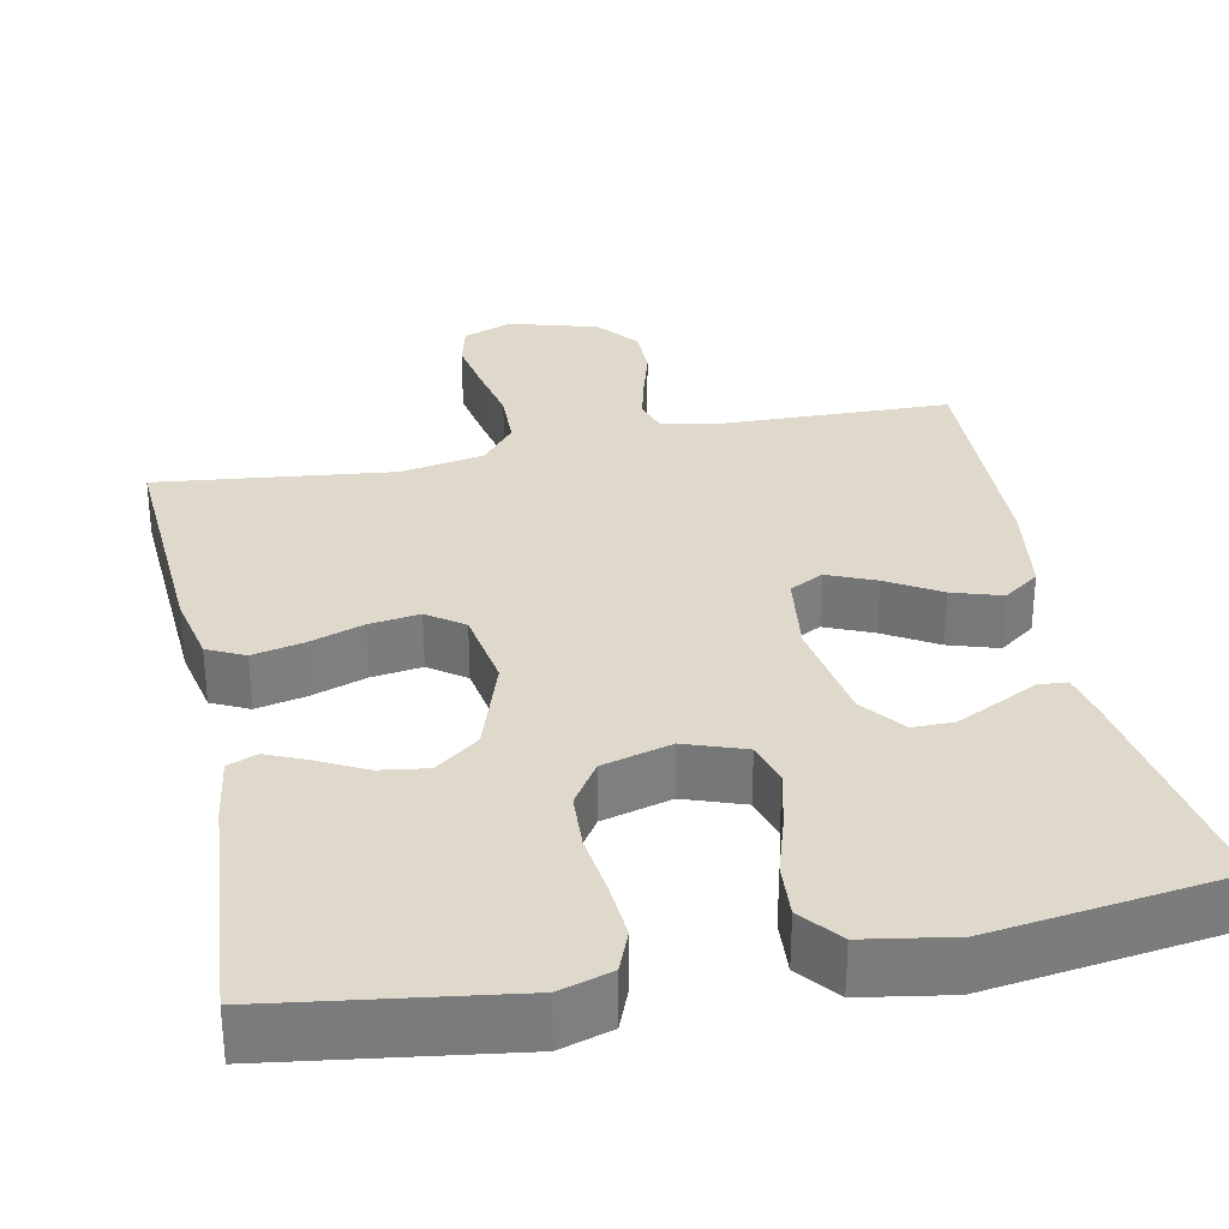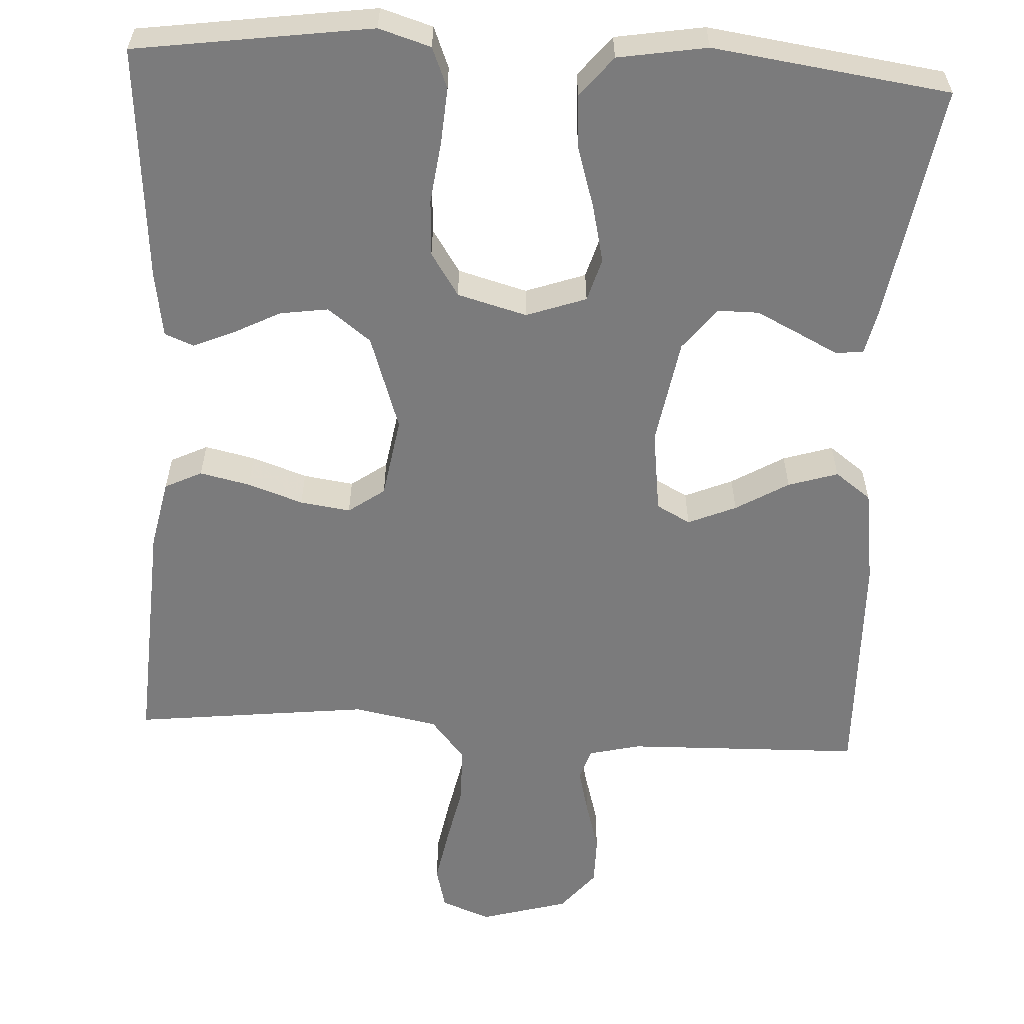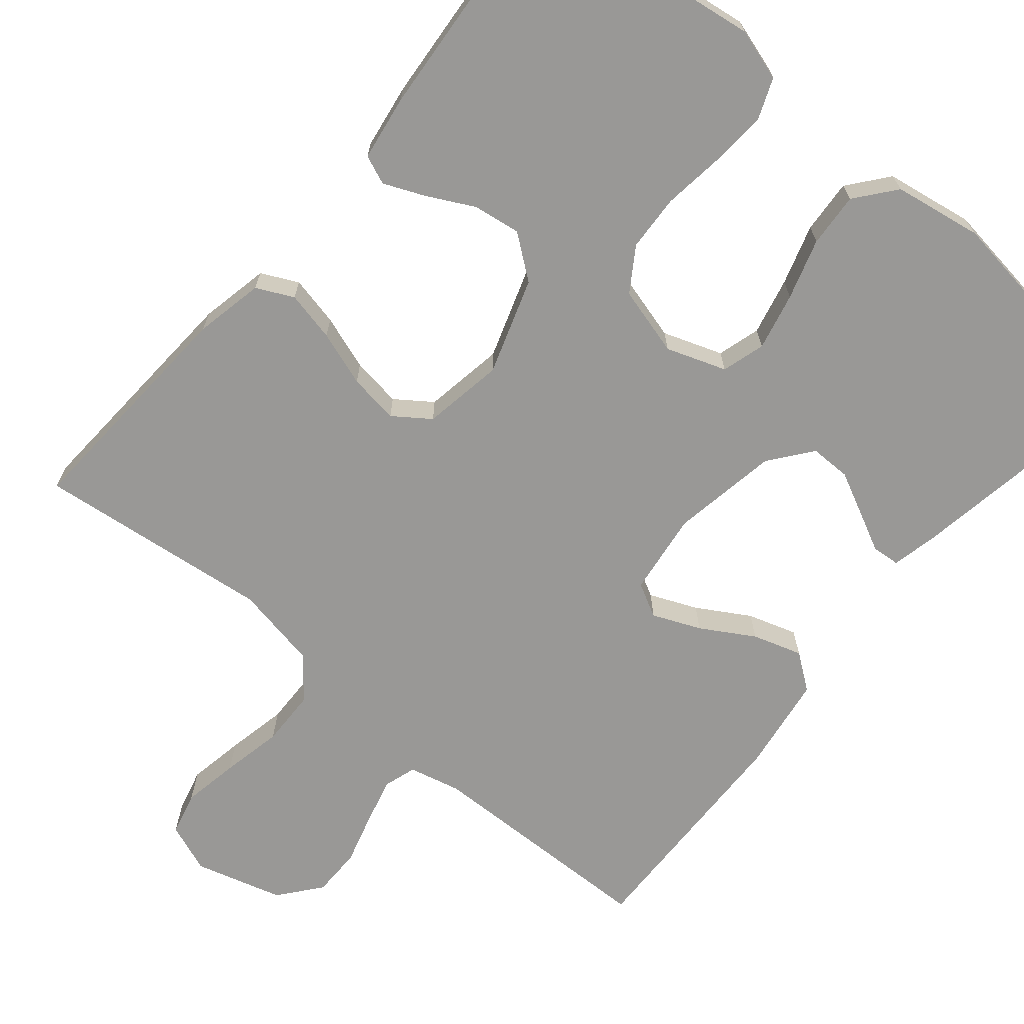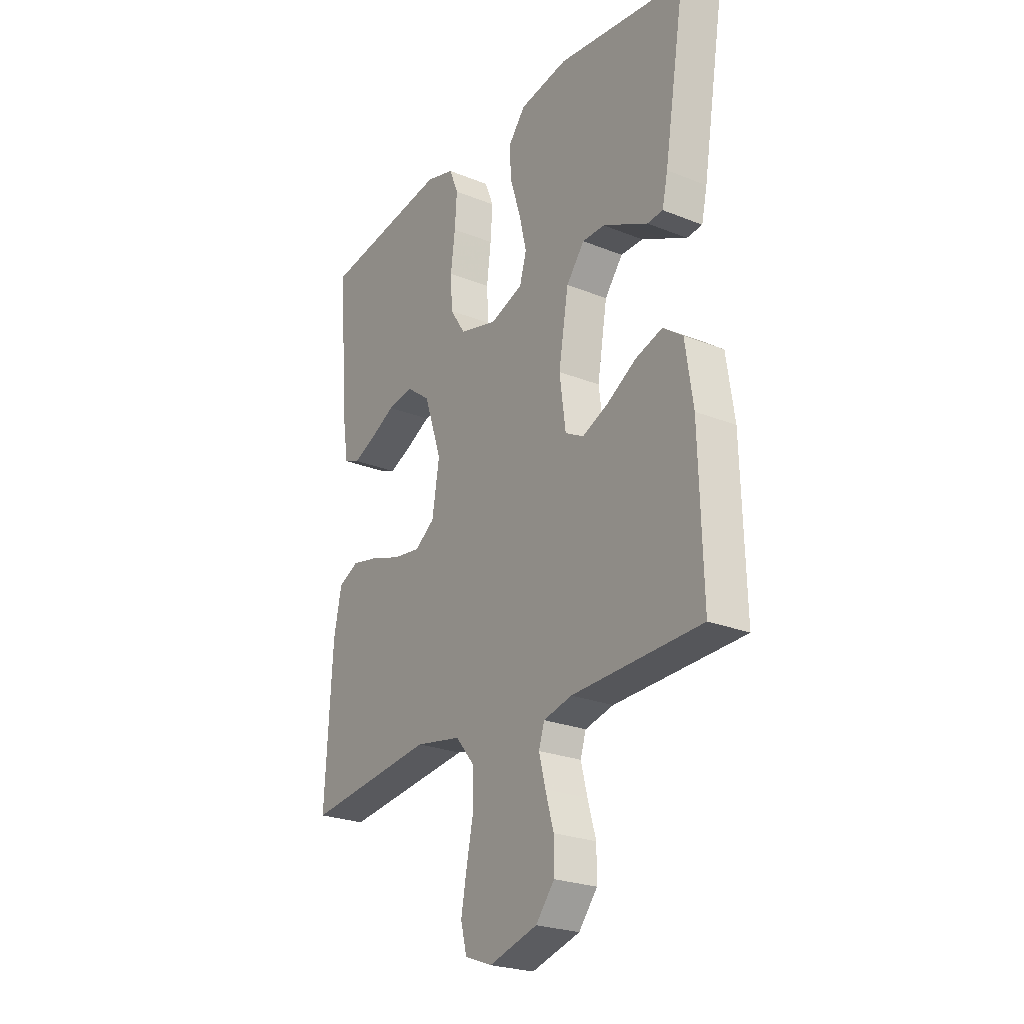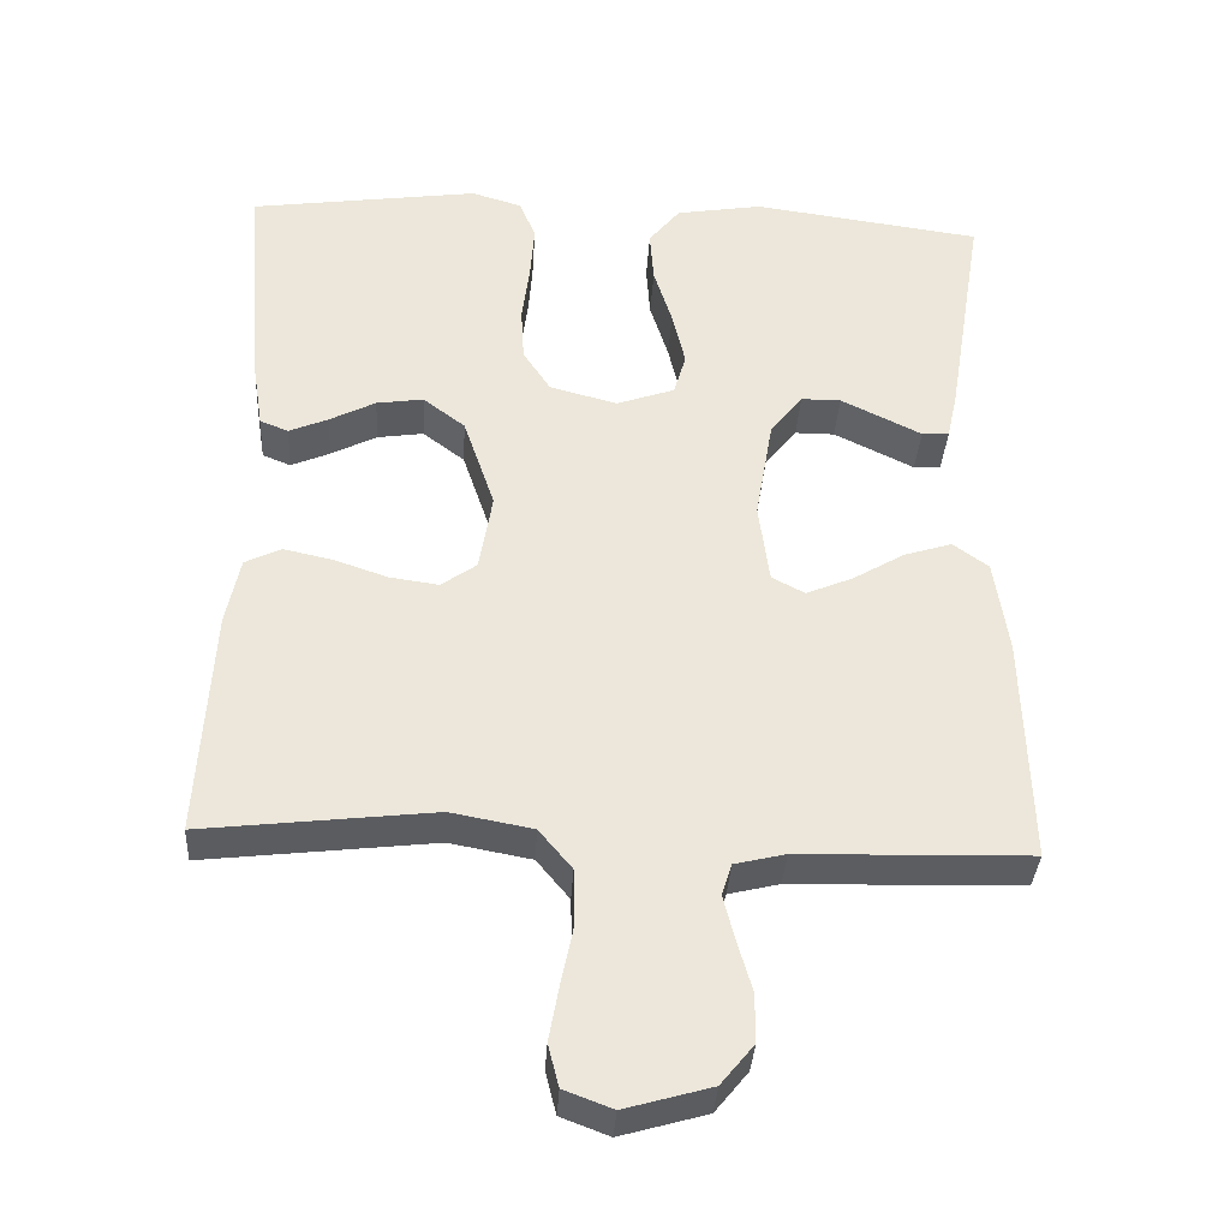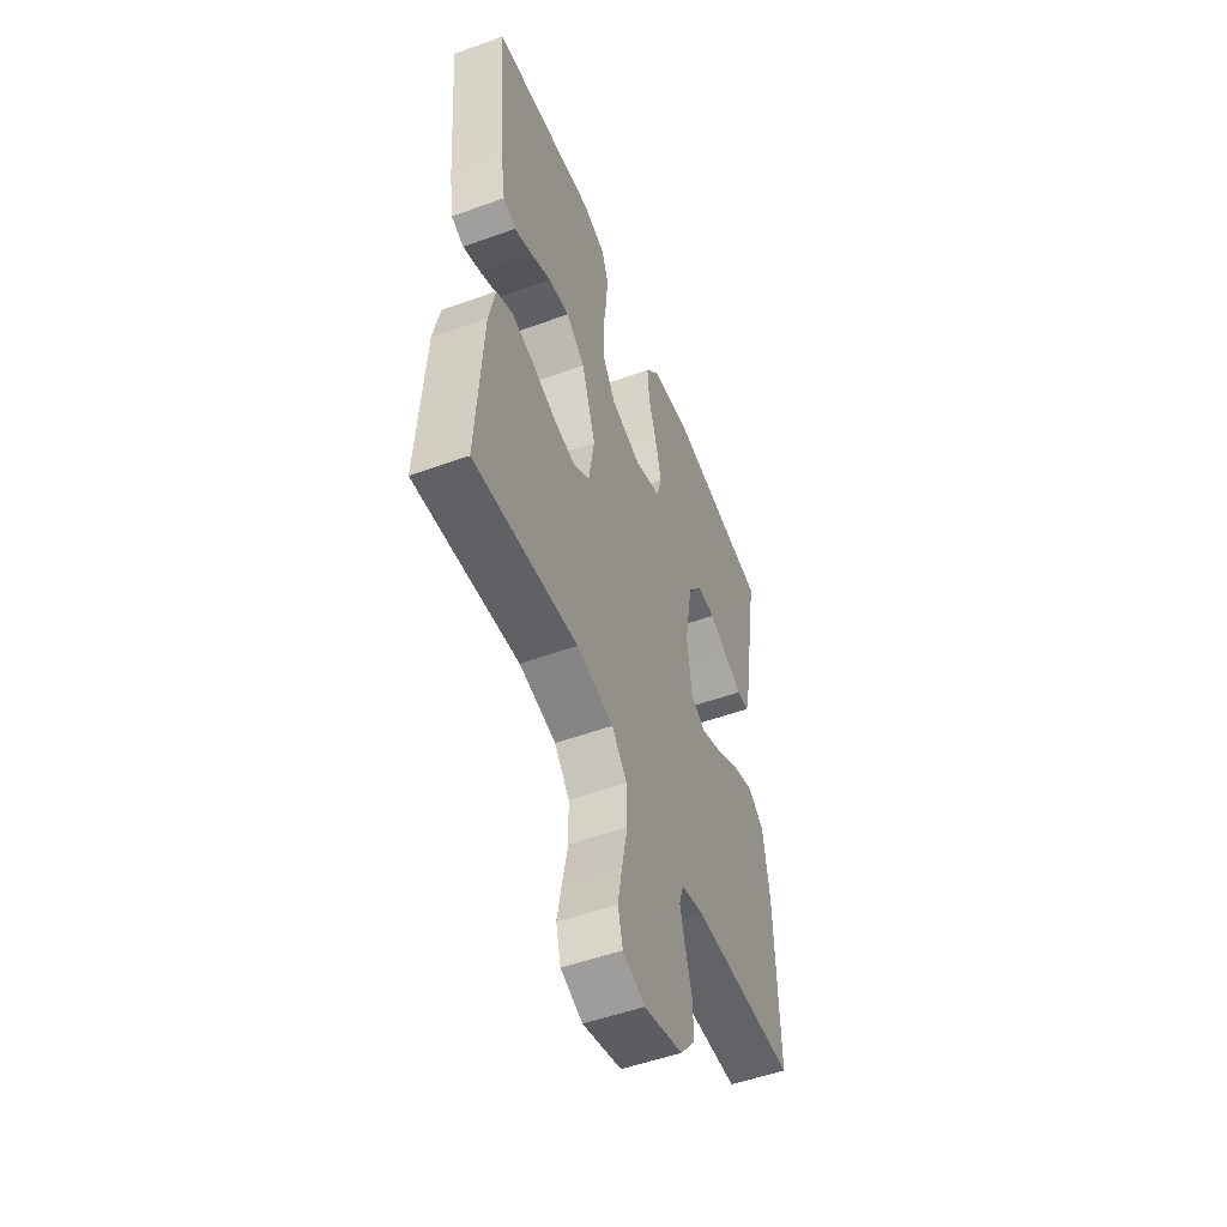
<metadata>
{"format":"obj","ext":"obj","renderer":"f3d","projection":"perspective","resolution":1024,"background":"white","views":[{"elev":31.7,"azim":-11.6,"up":"+Y"},{"elev":-58.5,"azim":-3.2,"up":"+Y"},{"elev":-68.6,"azim":-40.0,"up":"+Y"},{"elev":-24.7,"azim":56.7,"up":"+Z"},{"elev":-35.8,"azim":-3.4,"up":"+Z"},{"elev":-52.4,"azim":-68.7,"up":"+Z"}]}
</metadata>
<code>
v -0.5 0.07 -0.5
v -0.483 0.07 -0.2
v -0.465 0.07 -0.112
v -0.418 0.07 -0.089
v -0.354 0.07 -0.103
v -0.284 0.07 -0.127
v -0.22 0.07 -0.136
v -0.174 0.07 -0.103
v -0.157 0.07 0
v -0.198 0.07 0.122
v -0.253 0.07 0.164
v -0.314 0.07 0.155
v -0.374 0.07 0.124
v -0.425 0.07 0.102
v -0.462 0.07 0.117
v -0.475 0.07 0.2
v -0.5 0.07 0.5
v -0.2 0.07 0.543
v -0.134 0.07 0.523
v -0.113 0.07 0.471
v -0.118 0.07 0.4
v -0.128 0.07 0.321
v -0.124 0.07 0.249
v -0.088 0.07 0.194
v 0 0.07 0.17
v 0.076 0.07 0.197
v 0.092 0.07 0.252
v 0.075 0.07 0.325
v 0.051 0.07 0.402
v 0.046 0.07 0.471
v 0.087 0.07 0.522
v 0.2 0.07 0.541
v 0.5 0.07 0.5
v 0.451 0.07 0.2
v 0.438 0.07 0.141
v 0.402 0.07 0.138
v 0.352 0.07 0.163
v 0.297 0.07 0.19
v 0.245 0.07 0.19
v 0.203 0.07 0.136
v 0.18 0.07 0
v 0.194 0.07 -0.106
v 0.237 0.07 -0.129
v 0.298 0.07 -0.103
v 0.365 0.07 -0.063
v 0.428 0.07 -0.043
v 0.474 0.07 -0.077
v 0.492 0.07 -0.2
v 0.5 0.07 -0.5
v 0.2 0.07 -0.508
v 0.134 0.07 -0.524
v 0.121 0.07 -0.565
v 0.136 0.07 -0.624
v 0.155 0.07 -0.69
v 0.155 0.07 -0.753
v 0.112 0.07 -0.806
v 0 0.07 -0.838
v -0.063 0.07 -0.814
v -0.077 0.07 -0.759
v -0.064 0.07 -0.687
v -0.048 0.07 -0.609
v -0.05 0.07 -0.537
v -0.093 0.07 -0.485
v -0.2 0.07 -0.465
v -0.5 0 -0.5
v -0.483 0 -0.2
v -0.465 0 -0.112
v -0.418 0 -0.089
v -0.354 0 -0.103
v -0.284 0 -0.127
v -0.22 0 -0.136
v -0.174 0 -0.103
v -0.157 0 0
v -0.198 0 0.122
v -0.253 0 0.164
v -0.314 0 0.155
v -0.374 0 0.124
v -0.425 0 0.102
v -0.462 0 0.117
v -0.475 0 0.2
v -0.5 0 0.5
v -0.2 0 0.543
v -0.134 0 0.523
v -0.113 0 0.471
v -0.118 0 0.4
v -0.128 0 0.321
v -0.124 0 0.249
v -0.088 0 0.194
v 0 0 0.17
v 0.076 0 0.197
v 0.092 0 0.252
v 0.075 0 0.325
v 0.051 0 0.402
v 0.046 0 0.471
v 0.087 0 0.522
v 0.2 0 0.541
v 0.5 0 0.5
v 0.451 0 0.2
v 0.438 0 0.141
v 0.402 0 0.138
v 0.352 0 0.163
v 0.297 0 0.19
v 0.245 0 0.19
v 0.203 0 0.136
v 0.18 0 0
v 0.194 0 -0.106
v 0.237 0 -0.129
v 0.298 0 -0.103
v 0.365 0 -0.063
v 0.428 0 -0.043
v 0.474 0 -0.077
v 0.492 0 -0.2
v 0.5 0 -0.5
v 0.2 0 -0.508
v 0.134 0 -0.524
v 0.121 0 -0.565
v 0.136 0 -0.624
v 0.155 0 -0.69
v 0.155 0 -0.753
v 0.112 0 -0.806
v 0 0 -0.838
v -0.063 0 -0.814
v -0.077 0 -0.759
v -0.064 0 -0.687
v -0.048 0 -0.609
v -0.05 0 -0.537
v -0.093 0 -0.485
v -0.2 0 -0.465
f 58 59 60 61
f 56 57 58 61
f 56 61 62
f 53 54 55 56
f 52 53 56 62
f 51 52 62 63
f 47 48 49 50
f 44 45 46 47
f 43 44 47 50
f 42 43 50 51
f 34 35 36 37
f 34 37 38
f 33 34 38 39
f 31 32 33 39
f 28 29 30 31
f 27 28 31 39
f 19 20 21 22
f 17 18 19 22
f 17 22 23
f 16 17 23 24
f 12 13 14 15
f 12 15 16
f 11 12 16 24
f 3 4 5 6
f 3 6 7
f 64 1 2 3
f 64 3 7
f 63 64 7 8
f 41 42 51 63
f 40 41 63 8
f 26 27 39 40
f 25 26 40 8
f 10 11 24 25
f 9 10 25
f 8 9 25
f 125 124 123 122
f 125 122 121 120
f 126 125 120
f 120 119 118 117
f 126 120 117 116
f 127 126 116 115
f 114 113 112 111
f 111 110 109 108
f 114 111 108 107
f 115 114 107 106
f 101 100 99 98
f 102 101 98
f 103 102 98 97
f 103 97 96 95
f 95 94 93 92
f 103 95 92 91
f 86 85 84 83
f 86 83 82 81
f 87 86 81
f 88 87 81 80
f 79 78 77 76
f 80 79 76
f 88 80 76 75
f 70 69 68 67
f 71 70 67
f 67 66 65 128
f 71 67 128
f 72 71 128 127
f 127 115 106 105
f 72 127 105 104
f 104 103 91 90
f 72 104 90 89
f 89 88 75 74
f 89 74 73
f 89 73 72
f 1 65 66 2
f 2 66 67 3
f 3 67 68 4
f 4 68 69 5
f 5 69 70 6
f 6 70 71 7
f 7 71 72 8
f 8 72 73 9
f 9 73 74 10
f 10 74 75 11
f 11 75 76 12
f 12 76 77 13
f 13 77 78 14
f 14 78 79 15
f 15 79 80 16
f 16 80 81 17
f 17 81 82 18
f 18 82 83 19
f 19 83 84 20
f 20 84 85 21
f 21 85 86 22
f 22 86 87 23
f 23 87 88 24
f 24 88 89 25
f 25 89 90 26
f 26 90 91 27
f 27 91 92 28
f 28 92 93 29
f 29 93 94 30
f 30 94 95 31
f 31 95 96 32
f 32 96 97 33
f 33 97 98 34
f 34 98 99 35
f 35 99 100 36
f 36 100 101 37
f 37 101 102 38
f 38 102 103 39
f 39 103 104 40
f 40 104 105 41
f 41 105 106 42
f 42 106 107 43
f 43 107 108 44
f 44 108 109 45
f 45 109 110 46
f 46 110 111 47
f 47 111 112 48
f 48 112 113 49
f 49 113 114 50
f 50 114 115 51
f 51 115 116 52
f 52 116 117 53
f 53 117 118 54
f 54 118 119 55
f 55 119 120 56
f 56 120 121 57
f 57 121 122 58
f 58 122 123 59
f 59 123 124 60
f 60 124 125 61
f 61 125 126 62
f 62 126 127 63
f 63 127 128 64
f 64 128 65 1

</code>
